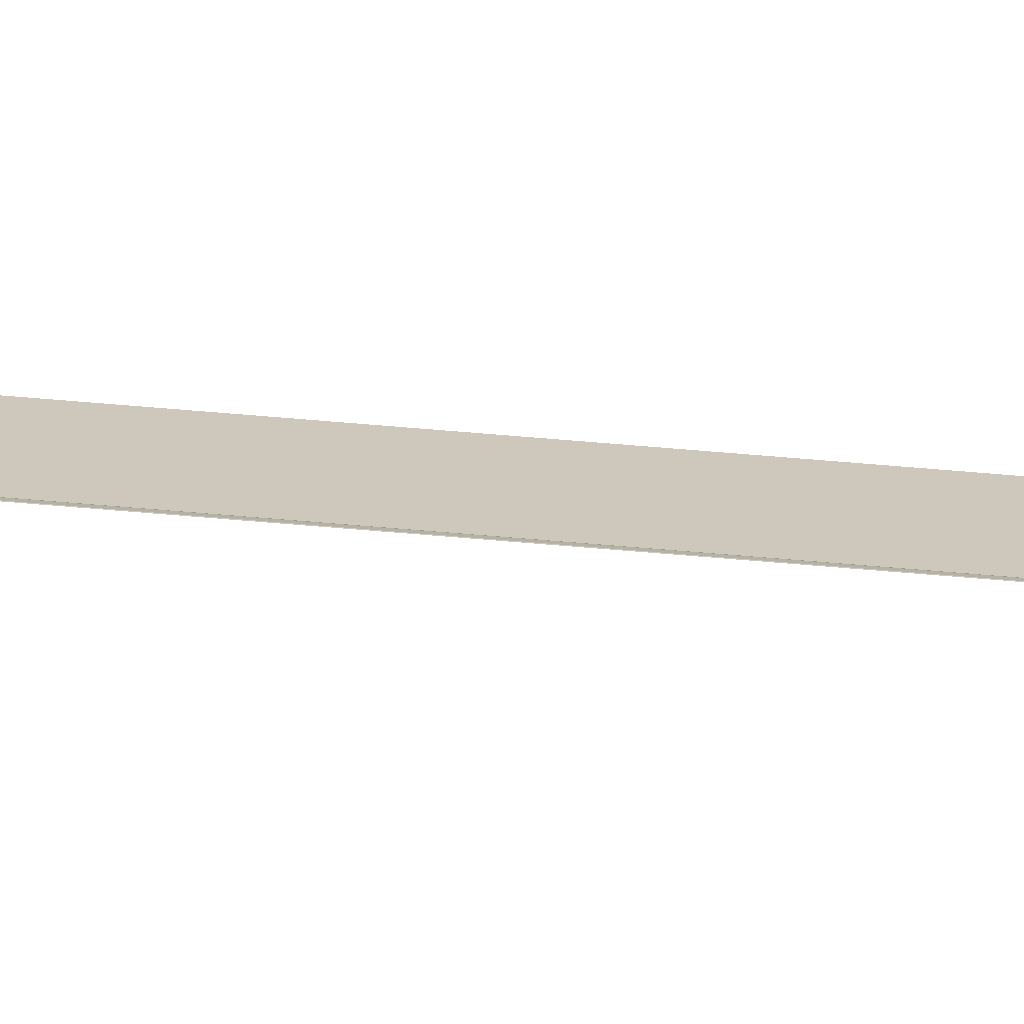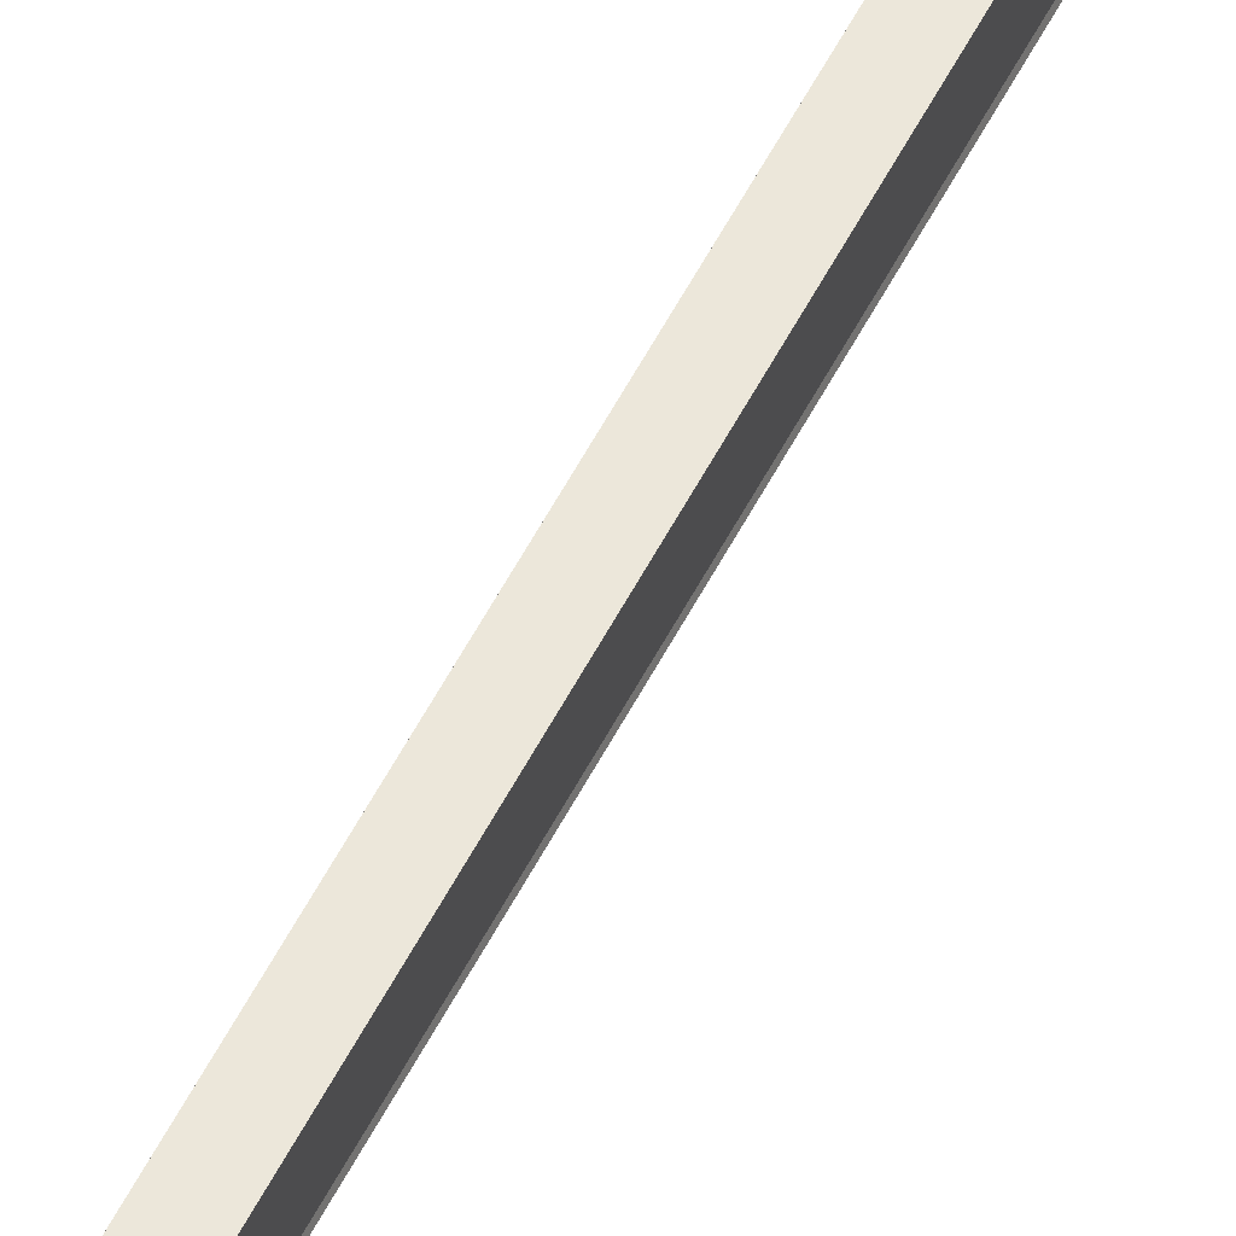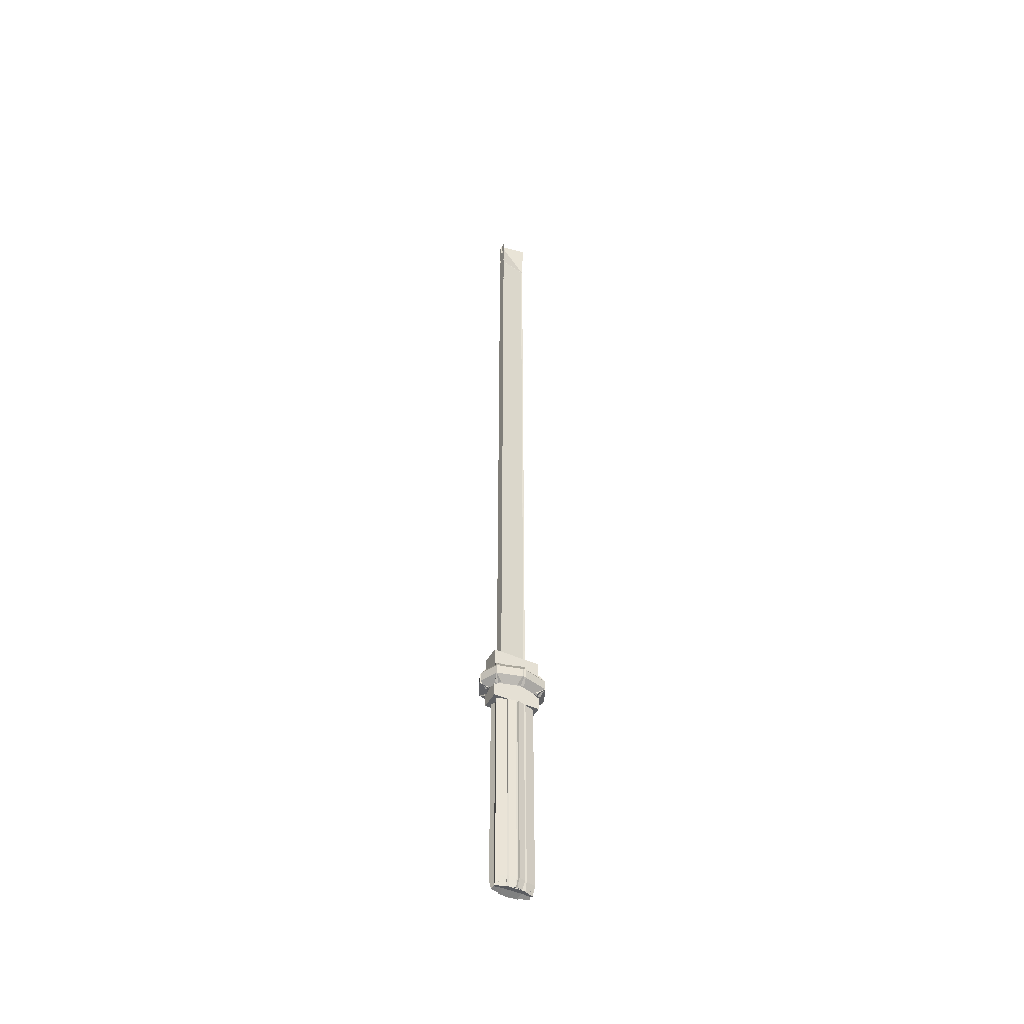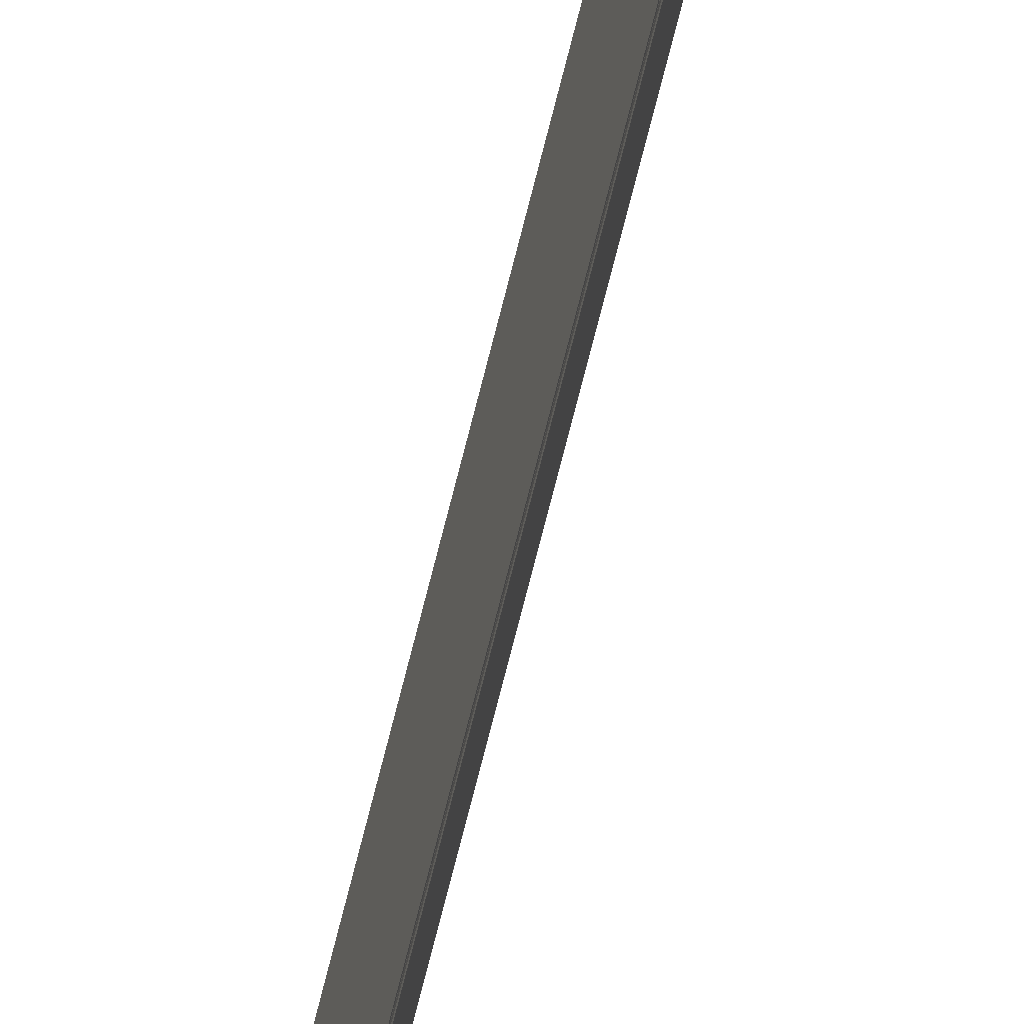
<metadata>
{"format":"obj","ext":"obj","renderer":"f3d","projection":"perspective","resolution":1024,"background":"white","views":[{"elev":-78.8,"azim":-94.6,"up":"+Z"},{"elev":51.2,"azim":-154.5,"up":"+Z"},{"elev":-46.5,"azim":62.6,"up":"+Y"},{"elev":-68.7,"azim":-13.8,"up":"+Z"}]}
</metadata>
<code>
o cube
v 0.0625 0.9375 0.125
v 0.0625 0.9375 -0.1875
v 0.0625 0.75 0.125
v 0.0625 0.75 -0.1875
v -0.0625 0.9375 0.125
v -0.0625 0.9375 -0.1875
v -0.0625 0.75 0.125
v -0.0625 0.75 -0.1875
v -0.0625 0.9375 0.125
v -0.111 0.9375 -0.05611
v -0.0625 0.875 0.125
v -0.111 0.875 -0.05611
v -0.1229 0.9375 0.1412
v -0.1714 0.9375 -0.03993
v -0.1229 0.875 0.1412
v -0.1714 0.875 -0.03993
v 0.03125 5.688 0.0625
v 0.03125 5.688 0.0625
v 0.03125 1.062 0.0625
v 0.03125 1.062 0.0625
v -0.03125 5.688 0.0625
v -0.03125 5.688 0.0625
v -0.03125 1.062 0.0625
v -0.03125 1.062 0.0625
v 0.1229 0.9375 0.1412
v 0.1714 0.9375 -0.03993
v 0.1229 0.875 0.1412
v 0.1714 0.875 -0.03993
v 0.0625 0.9375 0.125
v 0.111 0.9375 -0.05611
v 0.0625 0.875 0.125
v 0.111 0.875 -0.05611
v 0.1714 0.9375 -0.02257
v 0.1229 0.9375 -0.2037
v 0.1714 0.875 -0.02257
v 0.1229 0.875 -0.2037
v 0.111 0.9375 -0.006389
v 0.0625 0.9375 -0.1875
v 0.111 0.875 -0.006389
v 0.0625 0.875 -0.1875
v -0.111 0.9375 -0.006389
v -0.0625 0.9375 -0.1875
v -0.111 0.875 -0.006389
v -0.0625 0.875 -0.1875
v -0.1714 0.9375 -0.02257
v -0.1229 0.9375 -0.2037
v -0.1714 0.875 -0.02257
v -0.1229 0.875 -0.2037
v 0.1229 0.9375 -0.2037
v 0.009582 0.9375 -0.2565
v 0.1229 0.875 -0.2037
v 0.009582 0.875 -0.2565
v 0.09646 0.9375 -0.147
v -0.01683 0.9375 -0.1999
v 0.09646 0.875 -0.147
v -0.01683 0.875 -0.1999
v -0.09646 0.9375 -0.147
v 0.01683 0.9375 -0.1999
v -0.09646 0.875 -0.147
v 0.01683 0.875 -0.1999
v -0.1229 0.9375 -0.2037
v -0.009582 0.9375 -0.2565
v -0.1229 0.875 -0.2037
v -0.009582 0.875 -0.2565
v 0.009582 0.9375 0.194
v 0.1229 0.9375 0.1412
v 0.009582 0.875 0.194
v 0.1229 0.875 0.1412
v -0.01683 0.9375 0.1374
v 0.09646 0.9375 0.08453
v -0.01683 0.875 0.1374
v 0.09646 0.875 0.08453
v 0.01683 0.9375 0.1374
v -0.09646 0.9375 0.08453
v 0.01683 0.875 0.1374
v -0.09646 0.875 0.08453
v -0.009582 0.9375 0.194
v -0.1229 0.9375 0.1412
v -0.009582 0.875 0.194
v -0.1229 0.875 0.1412
v 0.1229 0.875 -0.2037
v 0.009582 0.875 -0.2565
v 0.1019 0.837 -0.1587
v -0.01137 0.837 -0.2116
v 0.1068 0.9246 -0.1692
v -0.006498 0.9246 -0.222
v 0.08584 0.8865 -0.1243
v -0.02745 0.8865 -0.1771
v 0.1714 0.875 -0.02256
v 0.1229 0.875 -0.2037
v 0.1235 0.837 -0.009731
v 0.07498 0.837 -0.1908
v 0.1346 0.9246 -0.01272
v 0.08612 0.9246 -0.1938
v 0.08675 0.8865 0.000116
v 0.03822 0.8865 -0.181
v 0.1229 0.875 0.1412
v 0.1714 0.875 -0.03994
v 0.07498 0.837 0.1283
v 0.1235 0.837 -0.05277
v 0.08612 0.9246 0.1313
v 0.1346 0.9246 -0.04978
v 0.03822 0.8865 0.1185
v 0.08675 0.8865 -0.06262
v 0.009582 0.875 0.194
v 0.1229 0.875 0.1412
v -0.01137 0.837 0.1491
v 0.1019 0.837 0.09624
v -0.006498 0.9246 0.1595
v 0.1068 0.9246 0.1067
v -0.02745 0.8865 0.1146
v 0.08584 0.8865 0.06175
v -0.1346 0.9246 -0.01272
v -0.08612 0.9246 -0.1938
v -0.08675 0.8865 0.000116
v -0.03822 0.8865 -0.181
v -0.1714 0.875 -0.02256
v -0.1229 0.875 -0.2037
v -0.1235 0.837 -0.009731
v -0.07498 0.837 -0.1908
v 0.006498 0.9246 0.1595
v -0.1068 0.9246 0.1067
v 0.02745 0.8865 0.1146
v -0.08584 0.8865 0.06175
v -0.009582 0.875 0.194
v -0.1229 0.875 0.1412
v 0.01137 0.837 0.1491
v -0.1019 0.837 0.09624
v -0.08612 0.9246 0.1313
v -0.1346 0.9246 -0.04978
v -0.03822 0.8865 0.1185
v -0.08675 0.8865 -0.06262
v -0.1229 0.875 0.1412
v -0.1714 0.875 -0.03994
v -0.07498 0.837 0.1283
v -0.1235 0.837 -0.05277
v -0.1068 0.9246 -0.1692
v 0.006498 0.9246 -0.222
v -0.08584 0.8865 -0.1243
v 0.02745 0.8865 -0.1771
v -0.1229 0.875 -0.2037
v -0.009582 0.875 -0.2565
v -0.1019 0.837 -0.1587
v 0.01137 0.837 -0.2116
v -0.1068 0.9871 -0.1692
v 0.006498 0.9871 -0.222
v -0.08584 0.949 -0.1243
v 0.02745 0.949 -0.1771
v -0.1229 0.9375 -0.2037
v -0.009582 0.9375 -0.2565
v -0.1019 0.8995 -0.1587
v 0.01137 0.8995 -0.2116
v -0.1346 0.9871 -0.01272
v -0.08612 0.9871 -0.1938
v -0.08675 0.949 0.000116
v -0.03822 0.949 -0.181
v -0.1714 0.9375 -0.02256
v -0.1229 0.9375 -0.2037
v -0.1235 0.8995 -0.009731
v -0.07498 0.8995 -0.1908
v -0.08612 0.9871 0.1313
v -0.1346 0.9871 -0.04978
v -0.03822 0.949 0.1185
v -0.08675 0.949 -0.06262
v -0.1229 0.9375 0.1412
v -0.1714 0.9375 -0.03994
v -0.07498 0.8995 0.1283
v -0.1235 0.8995 -0.05277
v 0.006498 0.9871 0.1595
v -0.1068 0.9871 0.1067
v 0.02745 0.949 0.1146
v -0.08584 0.949 0.06175
v -0.009582 0.9375 0.194
v -0.1229 0.9375 0.1412
v 0.01137 0.8995 0.1491
v -0.1019 0.8995 0.09624
v 0.1229 0.9375 -0.2037
v 0.009582 0.9375 -0.2565
v 0.1019 0.8995 -0.1587
v -0.01137 0.8995 -0.2116
v 0.1068 0.9871 -0.1692
v -0.006498 0.9871 -0.222
v 0.08584 0.949 -0.1243
v -0.02745 0.949 -0.1771
v 0.1229 0.9375 0.1412
v 0.1714 0.9375 -0.03994
v 0.07498 0.8995 0.1283
v 0.1235 0.8995 -0.05277
v 0.08612 0.9871 0.1313
v 0.1346 0.9871 -0.04978
v 0.03822 0.949 0.1185
v 0.08675 0.949 -0.06262
v 0.009582 0.9375 0.194
v 0.1229 0.9375 0.1412
v -0.01137 0.8995 0.1491
v 0.1019 0.8995 0.09624
v -0.006498 0.9871 0.1595
v 0.1068 0.9871 0.1067
v -0.02745 0.949 0.1146
v 0.08584 0.949 0.06175
v 0.1714 0.9375 -0.02256
v 0.1229 0.9375 -0.2037
v 0.1235 0.8995 -0.009731
v 0.07498 0.8995 -0.1908
v 0.1346 0.9871 -0.01272
v 0.08612 0.9871 -0.1938
v 0.08675 0.949 0.000116
v 0.03822 0.949 -0.181
v 0.0625 1.125 0.125
v 0.0625 1.125 -0.1875
v 0.0625 0.9375 0.125
v 0.0625 0.9375 -0.1875
v -0.0625 1.125 0.125
v -0.0625 1.125 -0.1875
v -0.0625 0.9375 0.125
v -0.0625 0.9375 -0.1875
v -0.01631 0.75 -0.02221
v 0.02127 0.75 -0.1414
v -0.01631 -0.5625 -0.02221
v 0.02127 -0.5625 -0.1414
v -0.07592 0.75 -0.041
v -0.03833 0.75 -0.1602
v -0.07592 -0.5625 -0.041
v -0.03833 -0.5625 -0.1602
v 0.02127 0.75 0.07892
v -0.01631 0.75 -0.04029
v 0.02127 -0.5625 0.07892
v -0.01631 -0.5625 -0.04029
v -0.03833 0.75 0.09772
v -0.07592 0.75 -0.0215
v -0.03833 -0.5625 0.09772
v -0.07592 -0.5625 -0.0215
v 0 0.75 0.03125
v 0 0.75 -0.09375
v 0 -0.5625 0.03125
v 0 -0.5625 -0.09375
v -0.0625 0.75 0.03125
v -0.0625 0.75 -0.09375
v -0.0625 -0.5625 0.03125
v -0.0625 -0.5625 -0.09375
v 0.0625 0.75 0.03125
v 0.0625 0.75 -0.09375
v 0.0625 -0.5625 0.03125
v 0.0625 -0.5625 -0.09375
v 0 0.75 0.03125
v 0 0.75 -0.09375
v 0 -0.5625 0.03125
v 0 -0.5625 -0.09375
v 0.03833 0.75 0.09772
v 0.07592 0.75 -0.0215
v 0.03833 -0.5625 0.09772
v 0.07592 -0.5625 -0.0215
v -0.02127 0.75 0.07892
v 0.01631 0.75 -0.04029
v -0.02127 -0.5625 0.07892
v 0.01631 -0.5625 -0.04029
v 0.07592 0.75 -0.041
v 0.03833 0.75 -0.1602
v 0.07592 -0.5625 -0.041
v 0.03833 -0.5625 -0.1602
v 0.01631 0.75 -0.02221
v -0.02127 0.75 -0.1414
v 0.01631 -0.5625 -0.02221
v -0.02127 -0.5625 -0.1414
v 0.03833 -0.5625 0.09772
v 0.07592 -0.5625 -0.0215
v 0.02041 -0.6221 0.09207
v 0.058 -0.6221 -0.02715
v -0.01852 -0.5437 0.07979
v 0.01907 -0.5437 -0.03942
v -0.03644 -0.6033 0.07414
v 0.001147 -0.6033 -0.04507
v 0.07592 -0.5625 -0.041
v 0.03833 -0.5625 -0.1602
v 0.058 -0.6221 -0.03535
v 0.02041 -0.6221 -0.1546
v 0.01907 -0.5437 -0.02308
v -0.01852 -0.5437 -0.1423
v 0.001147 -0.6033 -0.01743
v -0.03644 -0.6033 -0.1366
v 0.0625 -0.5625 0.03125
v 0.0625 -0.5625 -0.09375
v 0.04632 -0.6229 0.03125
v 0.04632 -0.6229 -0.09375
v 0.00213 -0.5463 0.03125
v 0.00213 -0.5463 -0.09375
v -0.01405 -0.6067 0.03125
v -0.01405 -0.6067 -0.09375
v -0.00213 -0.5463 0.03125
v -0.00213 -0.5463 -0.09375
v 0.01405 -0.6067 0.03125
v 0.01405 -0.6067 -0.09375
v -0.0625 -0.5625 0.03125
v -0.0625 -0.5625 -0.09375
v -0.04632 -0.6229 0.03125
v -0.04632 -0.6229 -0.09375
v -0.01907 -0.5437 -0.02308
v 0.01852 -0.5437 -0.1423
v -0.001147 -0.6033 -0.01743
v 0.03644 -0.6033 -0.1366
v -0.07592 -0.5625 -0.041
v -0.03833 -0.5625 -0.1602
v -0.058 -0.6221 -0.03535
v -0.02041 -0.6221 -0.1546
v 0.01852 -0.5437 0.07979
v -0.01907 -0.5437 -0.03942
v 0.03644 -0.6033 0.07414
v -0.001147 -0.6033 -0.04507
v -0.03833 -0.5625 0.09772
v -0.07592 -0.5625 -0.0215
v -0.02041 -0.6221 0.09207
v -0.058 -0.6221 -0.02715
v -0.03131 5.438 0.06249
v 0.001248 5.438 -0.1222
v -0.03131 1.062 0.06249
v 0.001248 1.062 -0.1222
v -0.03131 5.438 0.06249
v 0.001248 5.438 -0.1222
v -0.03131 1.062 0.06249
v 0.001248 1.062 -0.1222
v 0.03119 5.438 0.06251
v -0.001371 5.438 -0.1221
v 0.03119 1.062 0.06251
v -0.001371 1.062 -0.1221
v 0.03119 5.438 0.06251
v -0.001371 5.438 -0.1221
v 0.03119 1.062 0.06251
v -0.001371 1.062 -0.1221
v 0 5.688 0.0625
v 0 5.688 -0.125
v 0 1.062 0.0625
v 0 1.062 -0.125
v 0 5.688 0.0625
v 0 5.688 -0.125
v 0 1.062 0.0625
v 0 1.062 -0.125
v 0.00167 5.685 0.06816
v -0.03089 5.685 -0.1165
v 0.03381 5.437 0.06249
v 0.001247 5.437 -0.1222
v 0.00167 5.685 0.06816
v -0.03089 5.685 -0.1165
v 0.03381 5.437 0.06249
v 0.001247 5.437 -0.1222
v 0.0008245 5.685 0.06816
v 0.03338 5.685 -0.1165
v -0.03131 5.437 0.06249
v 0.001248 5.437 -0.1222
v 0.0008245 5.685 0.06816
v 0.03338 5.685 -0.1165
v -0.03131 5.437 0.06249
v 0.001248 5.437 -0.1222
f 4 2 1 3
f 7 5 6 8
f 1 2 6 5
f 4 3 7 8
f 3 1 5 7
f 8 6 2 4
f 12 10 9 11
f 15 13 14 16
f 9 10 14 13
f 12 11 15 16
f 11 9 13 15
f 16 14 10 12
f 18 17 20 19
f 21 22 23 24
f 18 22 17 21
f 19 23 20 24
f 19 17 21 23
f 24 22 18 20
f 28 26 25 27
f 31 29 30 32
f 25 26 30 29
f 28 27 31 32
f 27 25 29 31
f 32 30 26 28
f 36 34 33 35
f 39 37 38 40
f 33 34 38 37
f 36 35 39 40
f 35 33 37 39
f 40 38 34 36
f 44 42 41 43
f 47 45 46 48
f 41 42 46 45
f 44 43 47 48
f 43 41 45 47
f 48 46 42 44
f 52 50 49 51
f 55 53 54 56
f 49 50 54 53
f 52 51 55 56
f 51 49 53 55
f 56 54 50 52
f 60 58 57 59
f 63 61 62 64
f 57 58 62 61
f 60 59 63 64
f 59 57 61 63
f 64 62 58 60
f 68 66 65 67
f 71 69 70 72
f 65 66 70 69
f 68 67 71 72
f 67 65 69 71
f 72 70 66 68
f 76 74 73 75
f 79 77 78 80
f 73 74 78 77
f 76 75 79 80
f 75 73 77 79
f 80 78 74 76
f 84 82 81 83
f 87 85 86 88
f 81 82 86 85
f 84 83 87 88
f 83 81 85 87
f 88 86 82 84
f 92 90 89 91
f 95 93 94 96
f 89 90 94 93
f 92 91 95 96
f 91 89 93 95
f 96 94 90 92
f 100 98 97 99
f 103 101 102 104
f 97 98 102 101
f 100 99 103 104
f 99 97 101 103
f 104 102 98 100
f 108 106 105 107
f 111 109 110 112
f 105 106 110 109
f 108 107 111 112
f 107 105 109 111
f 112 110 106 108
f 116 114 113 115
f 119 117 118 120
f 113 114 118 117
f 116 115 119 120
f 115 113 117 119
f 120 118 114 116
f 124 122 121 123
f 127 125 126 128
f 121 122 126 125
f 124 123 127 128
f 123 121 125 127
f 128 126 122 124
f 132 130 129 131
f 135 133 134 136
f 129 130 134 133
f 132 131 135 136
f 131 129 133 135
f 136 134 130 132
f 140 138 137 139
f 143 141 142 144
f 137 138 142 141
f 140 139 143 144
f 139 137 141 143
f 144 142 138 140
f 148 146 145 147
f 151 149 150 152
f 145 146 150 149
f 148 147 151 152
f 147 145 149 151
f 152 150 146 148
f 156 154 153 155
f 159 157 158 160
f 153 154 158 157
f 156 155 159 160
f 155 153 157 159
f 160 158 154 156
f 164 162 161 163
f 167 165 166 168
f 161 162 166 165
f 164 163 167 168
f 163 161 165 167
f 168 166 162 164
f 172 170 169 171
f 175 173 174 176
f 169 170 174 173
f 172 171 175 176
f 171 169 173 175
f 176 174 170 172
f 180 178 177 179
f 183 181 182 184
f 177 178 182 181
f 180 179 183 184
f 179 177 181 183
f 184 182 178 180
f 188 186 185 187
f 191 189 190 192
f 185 186 190 189
f 188 187 191 192
f 187 185 189 191
f 192 190 186 188
f 196 194 193 195
f 199 197 198 200
f 193 194 198 197
f 196 195 199 200
f 195 193 197 199
f 200 198 194 196
f 204 202 201 203
f 207 205 206 208
f 201 202 206 205
f 204 203 207 208
f 203 201 205 207
f 208 206 202 204
f 212 210 209 211
f 215 213 214 216
f 209 210 214 213
f 212 211 215 216
f 211 209 213 215
f 216 214 210 212
f 220 218 217 219
f 223 221 222 224
f 217 218 222 221
f 220 219 223 224
f 219 217 221 223
f 224 222 218 220
f 228 226 225 227
f 231 229 230 232
f 225 226 230 229
f 228 227 231 232
f 227 225 229 231
f 232 230 226 228
f 236 234 233 235
f 239 237 238 240
f 233 234 238 237
f 236 235 239 240
f 235 233 237 239
f 240 238 234 236
f 244 242 241 243
f 247 245 246 248
f 241 242 246 245
f 244 243 247 248
f 243 241 245 247
f 248 246 242 244
f 252 250 249 251
f 255 253 254 256
f 249 250 254 253
f 252 251 255 256
f 251 249 253 255
f 256 254 250 252
f 260 258 257 259
f 263 261 262 264
f 257 258 262 261
f 260 259 263 264
f 259 257 261 263
f 264 262 258 260
f 268 266 265 267
f 271 269 270 272
f 265 266 270 269
f 268 267 271 272
f 267 265 269 271
f 272 270 266 268
f 276 274 273 275
f 279 277 278 280
f 273 274 278 277
f 276 275 279 280
f 275 273 277 279
f 280 278 274 276
f 284 282 281 283
f 287 285 286 288
f 281 282 286 285
f 284 283 287 288
f 283 281 285 287
f 288 286 282 284
f 292 290 289 291
f 295 293 294 296
f 289 290 294 293
f 292 291 295 296
f 291 289 293 295
f 296 294 290 292
f 300 298 297 299
f 303 301 302 304
f 297 298 302 301
f 300 299 303 304
f 299 297 301 303
f 304 302 298 300
f 308 306 305 307
f 311 309 310 312
f 305 306 310 309
f 308 307 311 312
f 307 305 309 311
f 312 310 306 308
f 316 314 313 315
f 319 317 318 320
f 314 318 313 317
f 315 319 316 320
f 313 317 315 319
f 318 314 320 316
f 324 322 321 323
f 327 325 326 328
f 322 326 321 325
f 323 327 324 328
f 321 325 323 327
f 326 322 328 324
f 332 330 329 331
f 335 333 334 336
f 330 334 329 333
f 331 335 332 336
f 329 333 331 335
f 334 330 336 332
f 340 338 337 339
f 343 341 342 344
f 338 342 337 341
f 339 343 340 344
f 337 341 339 343
f 342 338 344 340
f 348 346 345 347
f 351 349 350 352
f 346 350 345 349
f 347 351 348 352
f 345 349 347 351
f 350 346 352 348

</code>
